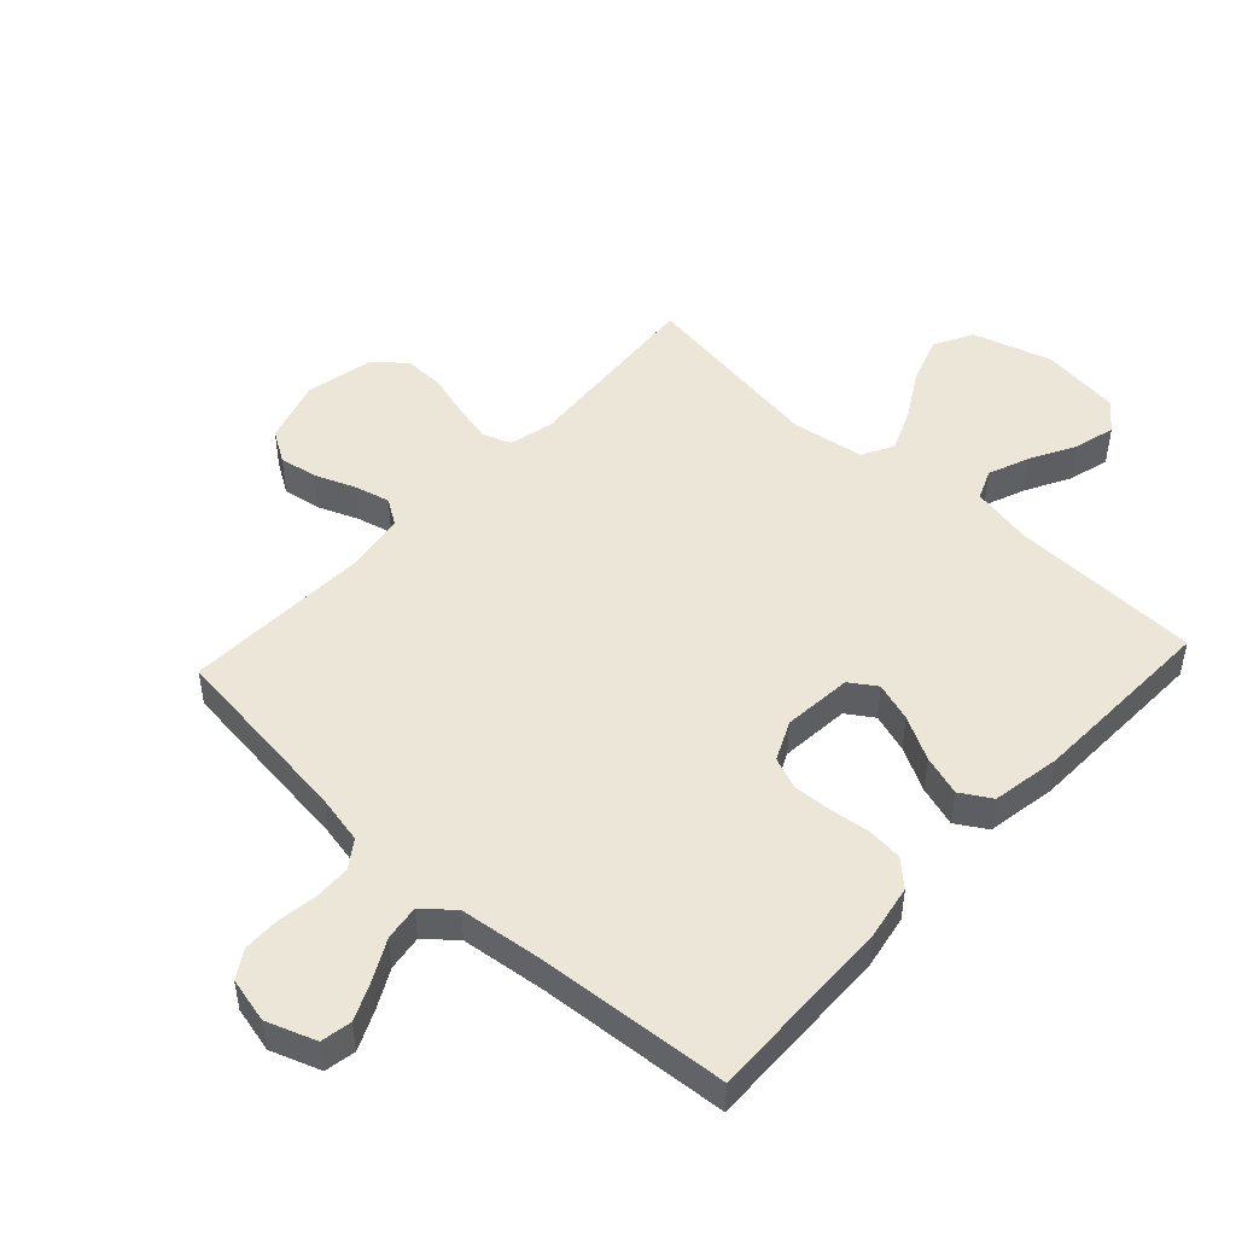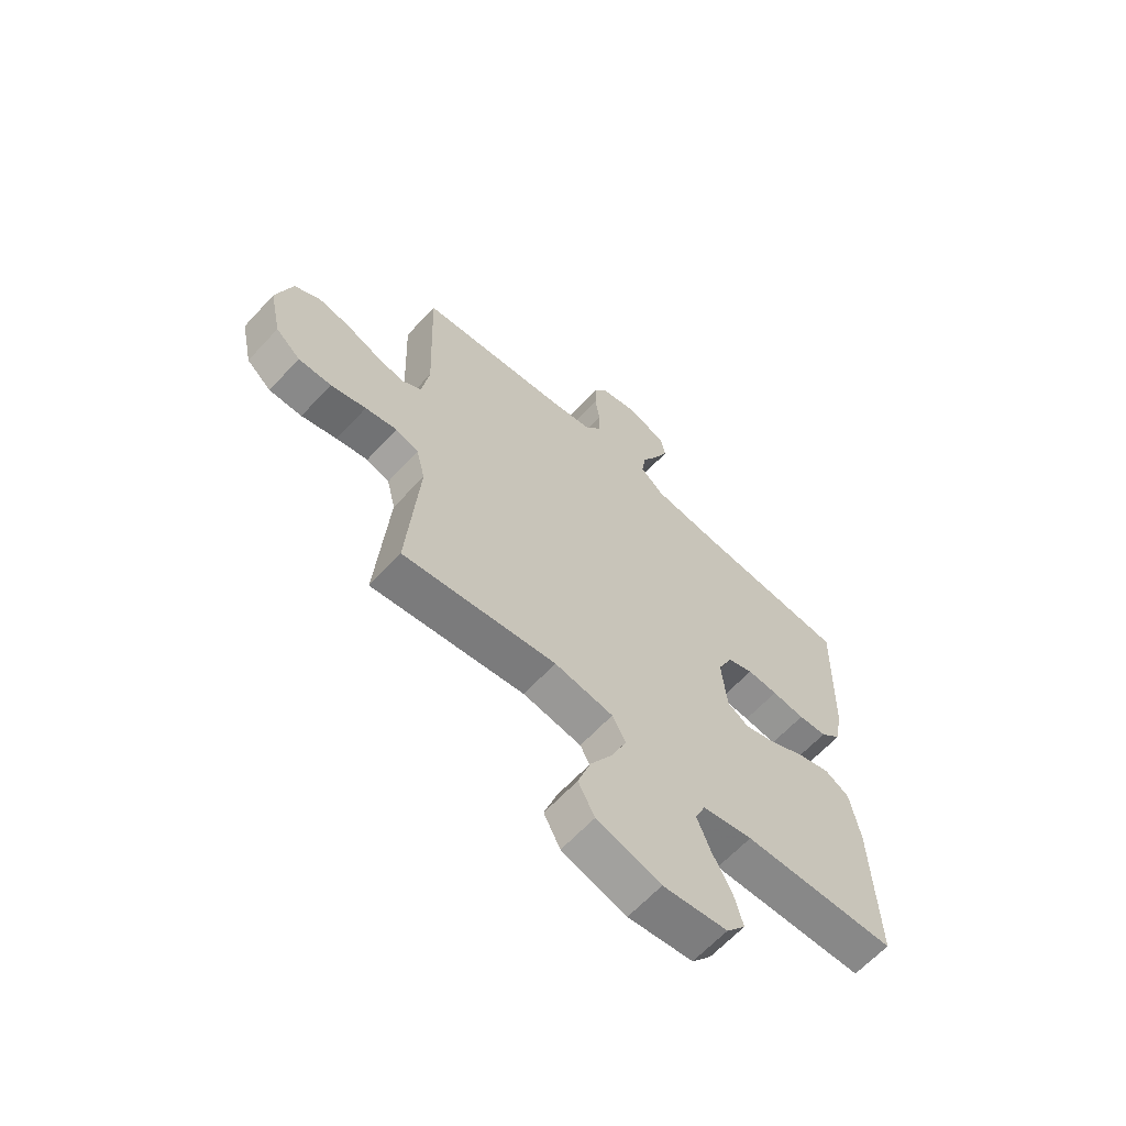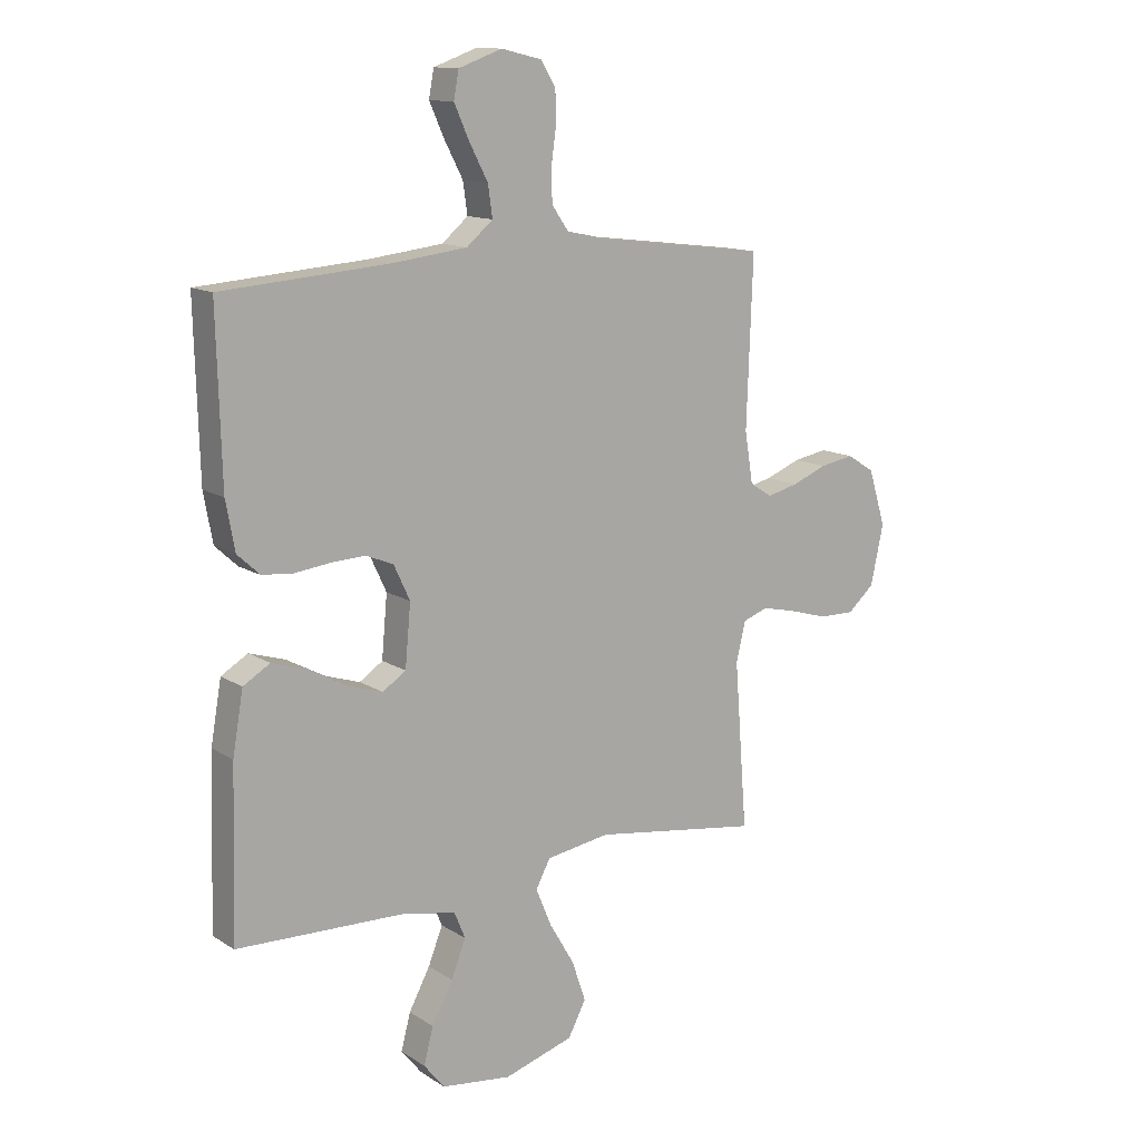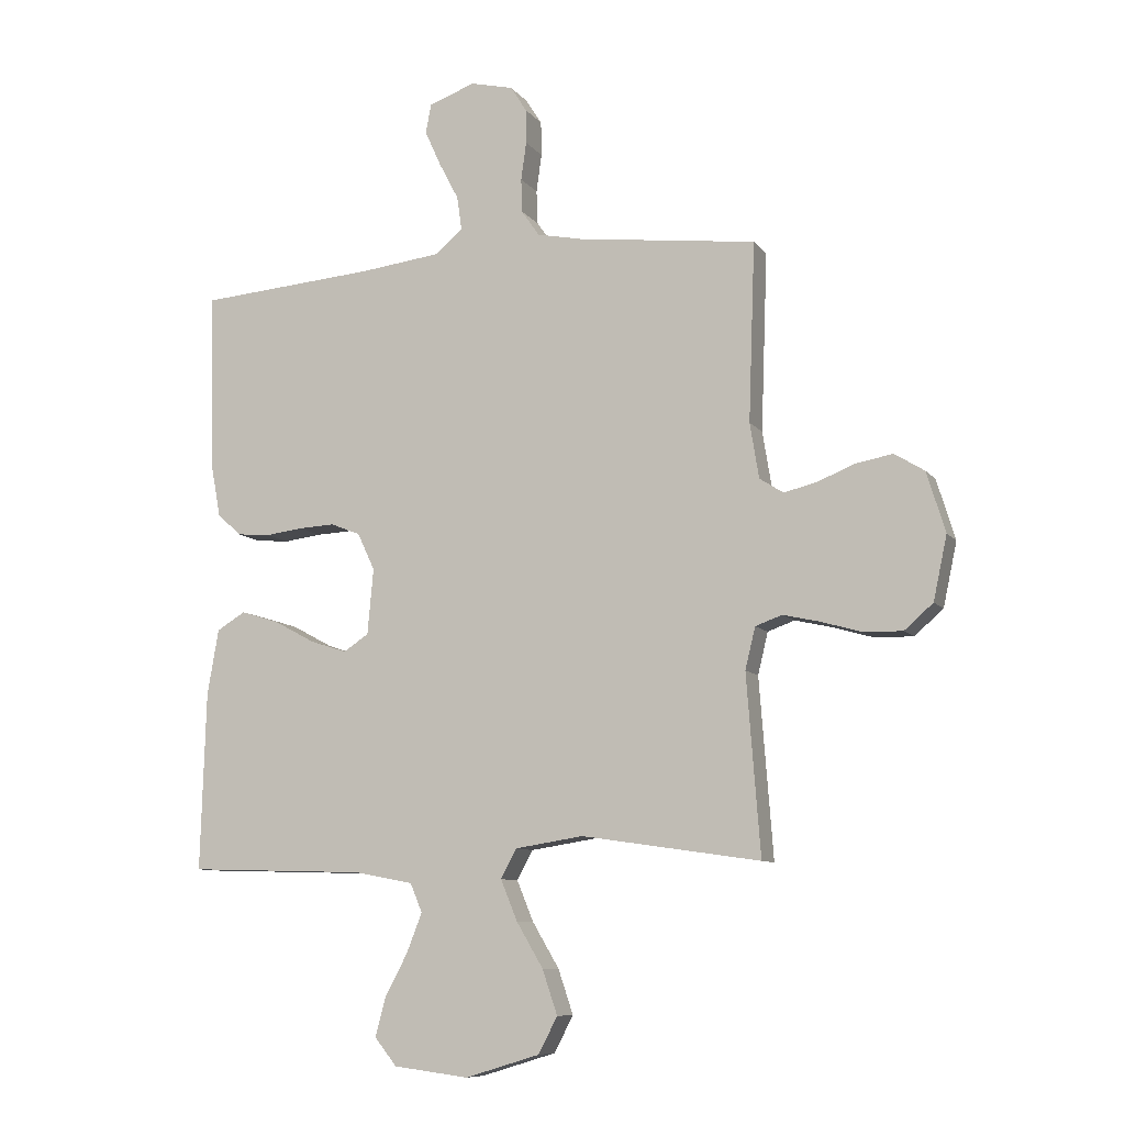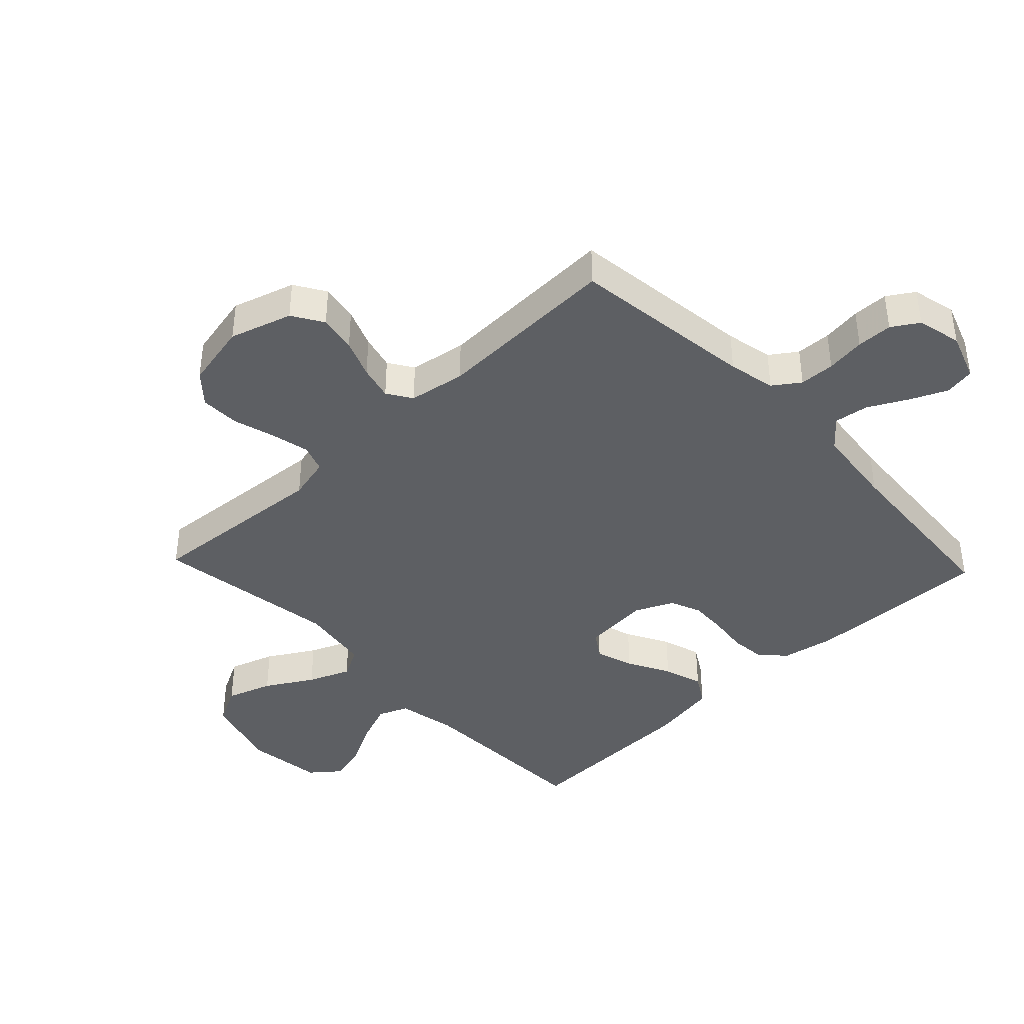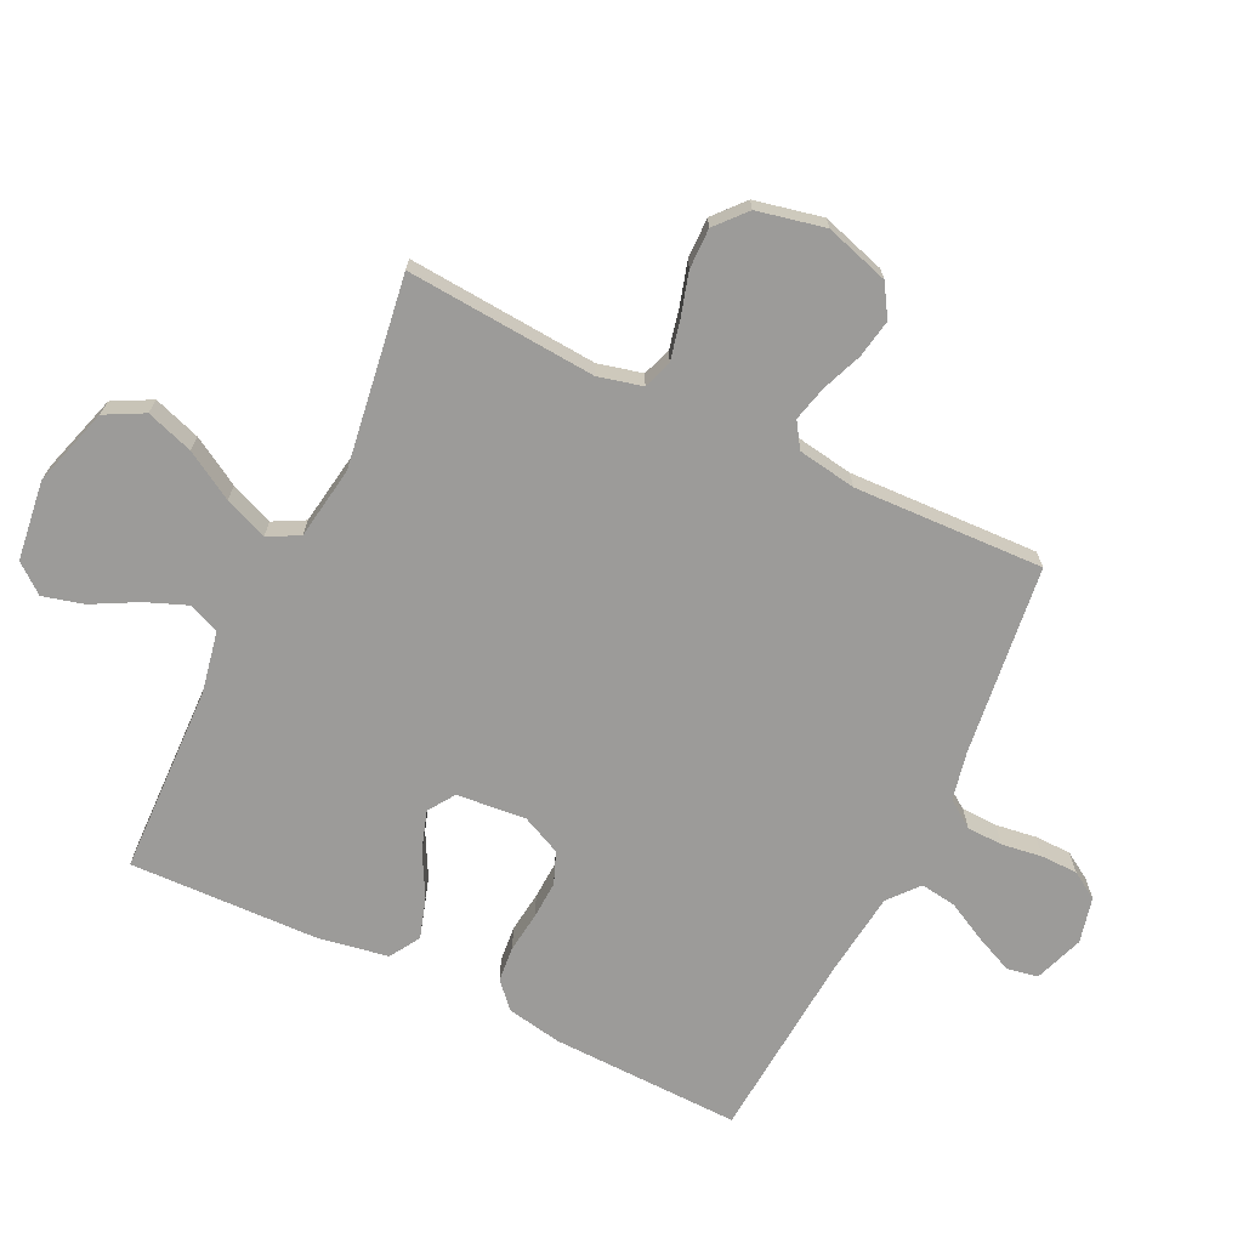
<metadata>
{"format":"obj","ext":"obj","renderer":"f3d","projection":"perspective","resolution":1024,"background":"white","views":[{"elev":48.7,"azim":42.8,"up":"+Y"},{"elev":-63.7,"azim":-42.7,"up":"+Z"},{"elev":13.0,"azim":144.6,"up":"+Z"},{"elev":-9.1,"azim":-158.7,"up":"+Z"},{"elev":-40.3,"azim":-46.5,"up":"+Y"},{"elev":-69.8,"azim":-115.7,"up":"+Y"}]}
</metadata>
<code>
v 0.5 0.07 -0.5
v 0.2 0.07 -0.509
v 0.102 0.07 -0.528
v 0.082 0.07 -0.576
v 0.108 0.07 -0.642
v 0.146 0.07 -0.713
v 0.163 0.07 -0.778
v 0.126 0.07 -0.824
v 0 0.07 -0.84
v -0.125 0.07 -0.802
v -0.157 0.07 -0.741
v -0.132 0.07 -0.667
v -0.087 0.07 -0.591
v -0.059 0.07 -0.523
v -0.085 0.07 -0.474
v -0.2 0.07 -0.456
v -0.5 0.07 -0.5
v -0.477 0.07 -0.2
v -0.494 0.07 -0.13
v -0.539 0.07 -0.114
v -0.601 0.07 -0.128
v -0.67 0.07 -0.148
v -0.734 0.07 -0.149
v -0.782 0.07 -0.107
v -0.805 0.07 0
v -0.774 0.07 0.101
v -0.724 0.07 0.132
v -0.663 0.07 0.121
v -0.6 0.07 0.096
v -0.544 0.07 0.082
v -0.504 0.07 0.108
v -0.489 0.07 0.2
v -0.5 0.07 0.5
v -0.2 0.07 0.537
v -0.123 0.07 0.553
v -0.093 0.07 0.596
v -0.091 0.07 0.653
v -0.1 0.07 0.717
v -0.099 0.07 0.775
v -0.072 0.07 0.818
v 0 0.07 0.835
v 0.078 0.07 0.807
v 0.087 0.07 0.758
v 0.06 0.07 0.698
v 0.027 0.07 0.635
v 0.019 0.07 0.579
v 0.066 0.07 0.539
v 0.2 0.07 0.523
v 0.5 0.07 0.5
v 0.492 0.07 0.2
v 0.476 0.07 0.113
v 0.436 0.07 0.076
v 0.38 0.07 0.071
v 0.316 0.07 0.079
v 0.256 0.07 0.082
v 0.206 0.07 0.062
v 0.177 0.07 0
v 0.187 0.07 -0.11
v 0.229 0.07 -0.138
v 0.291 0.07 -0.118
v 0.36 0.07 -0.081
v 0.424 0.07 -0.061
v 0.472 0.07 -0.09
v 0.491 0.07 -0.2
v 0.5 0 -0.5
v 0.2 0 -0.509
v 0.102 0 -0.528
v 0.082 0 -0.576
v 0.108 0 -0.642
v 0.146 0 -0.713
v 0.163 0 -0.778
v 0.126 0 -0.824
v 0 0 -0.84
v -0.125 0 -0.802
v -0.157 0 -0.741
v -0.132 0 -0.667
v -0.087 0 -0.591
v -0.059 0 -0.523
v -0.085 0 -0.474
v -0.2 0 -0.456
v -0.5 0 -0.5
v -0.477 0 -0.2
v -0.494 0 -0.13
v -0.539 0 -0.114
v -0.601 0 -0.128
v -0.67 0 -0.148
v -0.734 0 -0.149
v -0.782 0 -0.107
v -0.805 0 0
v -0.774 0 0.101
v -0.724 0 0.132
v -0.663 0 0.121
v -0.6 0 0.096
v -0.544 0 0.082
v -0.504 0 0.108
v -0.489 0 0.2
v -0.5 0 0.5
v -0.2 0 0.537
v -0.123 0 0.553
v -0.093 0 0.596
v -0.091 0 0.653
v -0.1 0 0.717
v -0.099 0 0.775
v -0.072 0 0.818
v 0 0 0.835
v 0.078 0 0.807
v 0.087 0 0.758
v 0.06 0 0.698
v 0.027 0 0.635
v 0.019 0 0.579
v 0.066 0 0.539
v 0.2 0 0.523
v 0.5 0 0.5
v 0.492 0 0.2
v 0.476 0 0.113
v 0.436 0 0.076
v 0.38 0 0.071
v 0.316 0 0.079
v 0.256 0 0.082
v 0.206 0 0.062
v 0.177 0 0
v 0.187 0 -0.11
v 0.229 0 -0.138
v 0.291 0 -0.118
v 0.36 0 -0.081
v 0.424 0 -0.061
v 0.472 0 -0.09
v 0.491 0 -0.2
f 64 1 2
f 63 64 2
f 62 63 2
f 61 62 2
f 60 61 2
f 59 60 2 3
f 58 59 3 4
f 57 58 4
f 52 53 54
f 51 52 54
f 50 51 54
f 49 50 54
f 48 49 54
f 47 48 54 55
f 46 47 55 56
f 43 44 45
f 42 43 45
f 41 42 45
f 40 41 45
f 39 40 45
f 38 39 45
f 37 38 45
f 36 37 45 46
f 46 56 57
f 36 46 57
f 35 36 57
f 32 33 34
f 35 57 4
f 34 35 4
f 32 34 4
f 31 32 4
f 27 28 29
f 26 27 29
f 25 26 29
f 24 25 29
f 23 24 29
f 22 23 29
f 21 22 29
f 20 21 29 30
f 16 17 18
f 15 16 18 19
f 11 12 13
f 10 11 13
f 9 10 13
f 8 9 13
f 7 8 13
f 6 7 13
f 5 6 13
f 5 13 14
f 4 5 14 15
f 19 20 30 31
f 4 15 19 31
f 66 65 128
f 66 128 127
f 66 127 126
f 66 126 125
f 66 125 124
f 67 66 124 123
f 68 67 123 122
f 68 122 121
f 118 117 116
f 118 116 115
f 118 115 114
f 118 114 113
f 118 113 112
f 119 118 112 111
f 120 119 111 110
f 109 108 107
f 109 107 106
f 109 106 105
f 109 105 104
f 109 104 103
f 109 103 102
f 109 102 101
f 110 109 101 100
f 121 120 110
f 121 110 100
f 121 100 99
f 98 97 96
f 68 121 99
f 68 99 98
f 68 98 96
f 68 96 95
f 93 92 91
f 93 91 90
f 93 90 89
f 93 89 88
f 93 88 87
f 93 87 86
f 93 86 85
f 94 93 85 84
f 82 81 80
f 83 82 80 79
f 77 76 75
f 77 75 74
f 77 74 73
f 77 73 72
f 77 72 71
f 77 71 70
f 77 70 69
f 78 77 69
f 79 78 69 68
f 95 94 84 83
f 95 83 79 68
f 1 65 66 2
f 2 66 67 3
f 3 67 68 4
f 4 68 69 5
f 5 69 70 6
f 6 70 71 7
f 7 71 72 8
f 8 72 73 9
f 9 73 74 10
f 10 74 75 11
f 11 75 76 12
f 12 76 77 13
f 13 77 78 14
f 14 78 79 15
f 15 79 80 16
f 16 80 81 17
f 17 81 82 18
f 18 82 83 19
f 19 83 84 20
f 20 84 85 21
f 21 85 86 22
f 22 86 87 23
f 23 87 88 24
f 24 88 89 25
f 25 89 90 26
f 26 90 91 27
f 27 91 92 28
f 28 92 93 29
f 29 93 94 30
f 30 94 95 31
f 31 95 96 32
f 32 96 97 33
f 33 97 98 34
f 34 98 99 35
f 35 99 100 36
f 36 100 101 37
f 37 101 102 38
f 38 102 103 39
f 39 103 104 40
f 40 104 105 41
f 41 105 106 42
f 42 106 107 43
f 43 107 108 44
f 44 108 109 45
f 45 109 110 46
f 46 110 111 47
f 47 111 112 48
f 48 112 113 49
f 49 113 114 50
f 50 114 115 51
f 51 115 116 52
f 52 116 117 53
f 53 117 118 54
f 54 118 119 55
f 55 119 120 56
f 56 120 121 57
f 57 121 122 58
f 58 122 123 59
f 59 123 124 60
f 60 124 125 61
f 61 125 126 62
f 62 126 127 63
f 63 127 128 64
f 64 128 65 1

</code>
